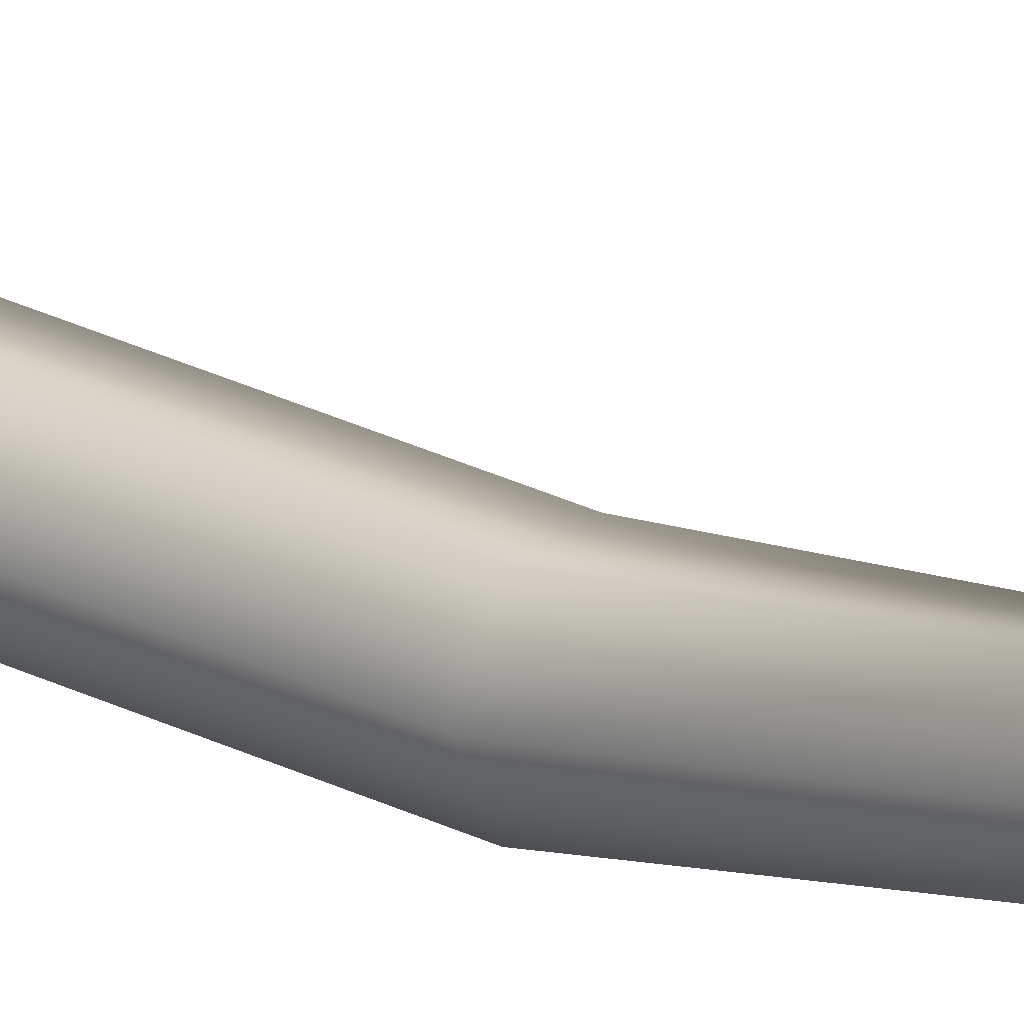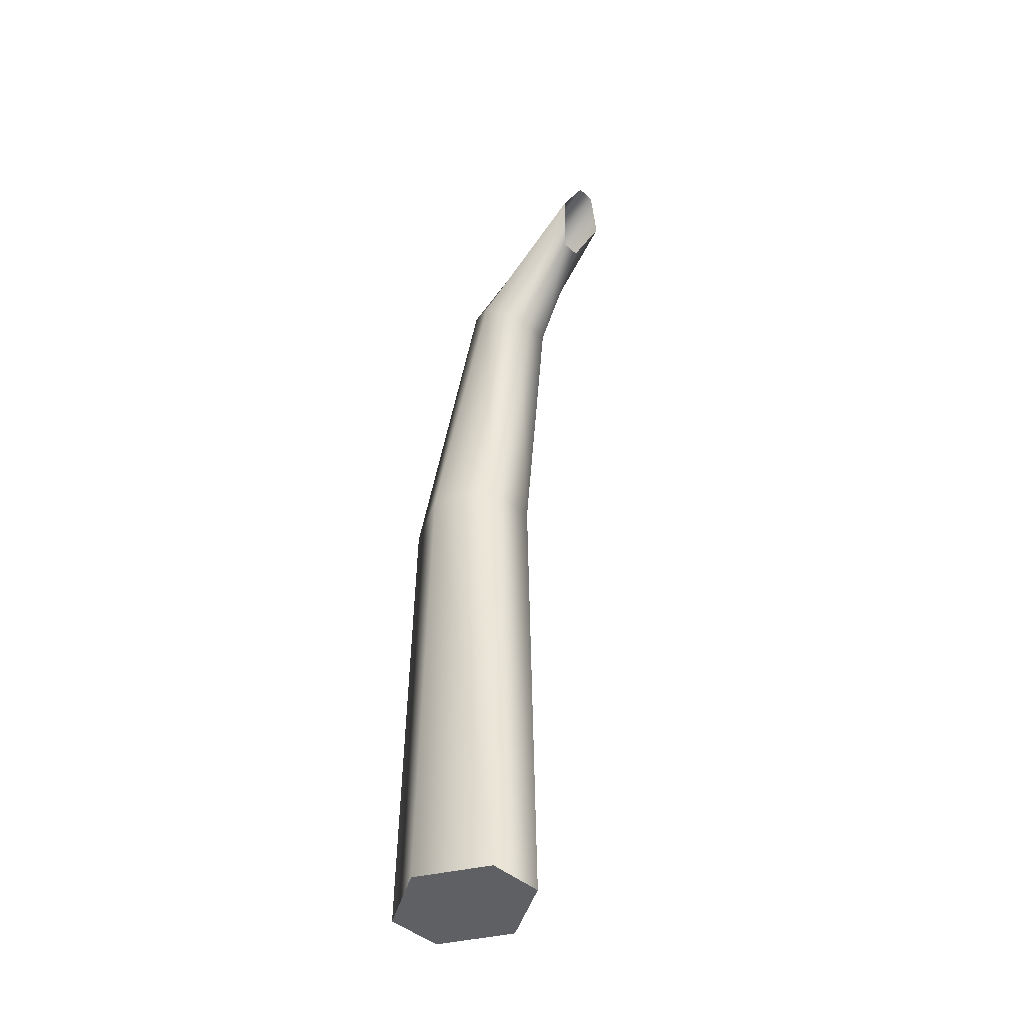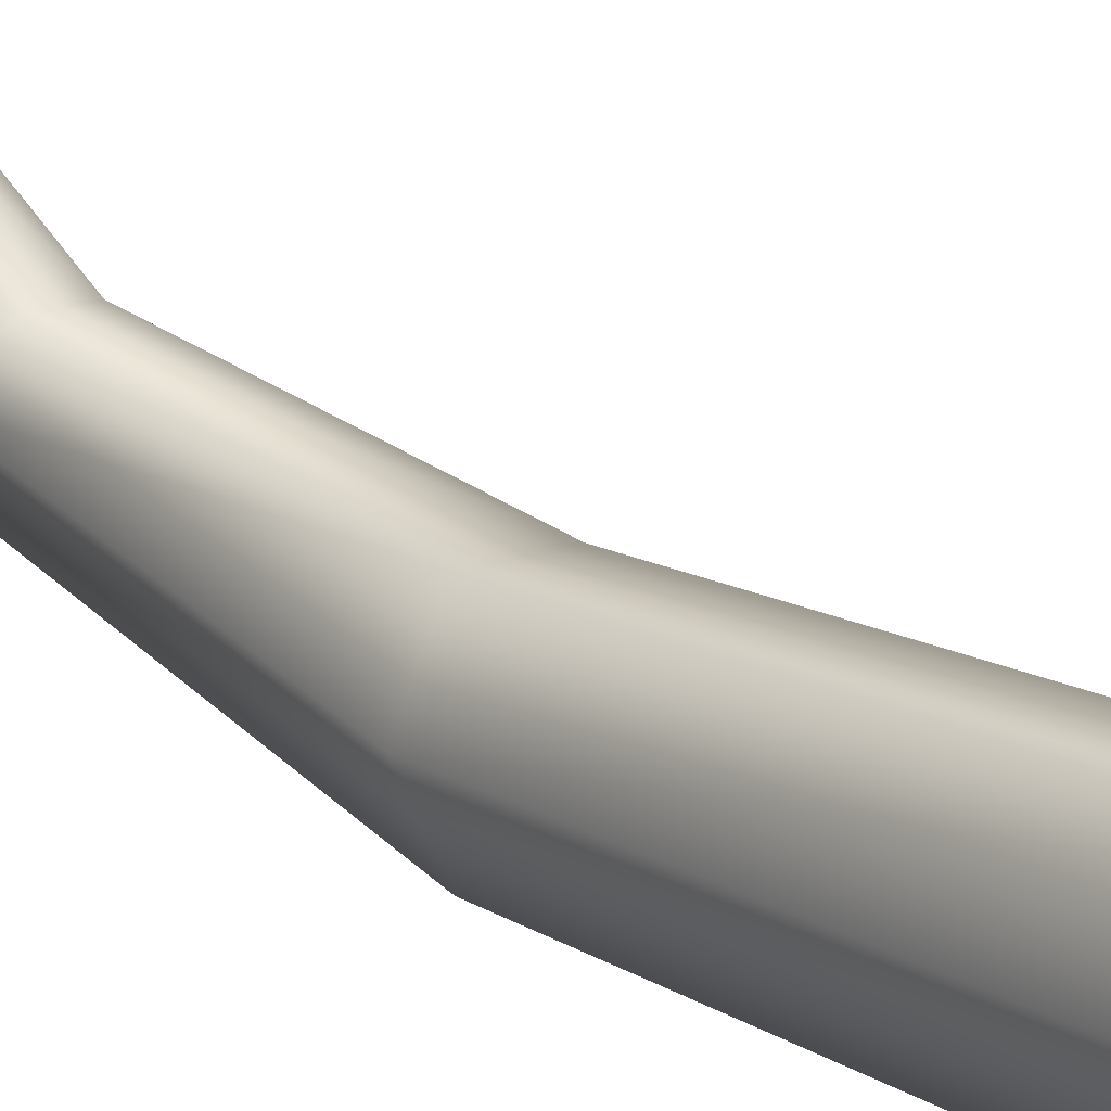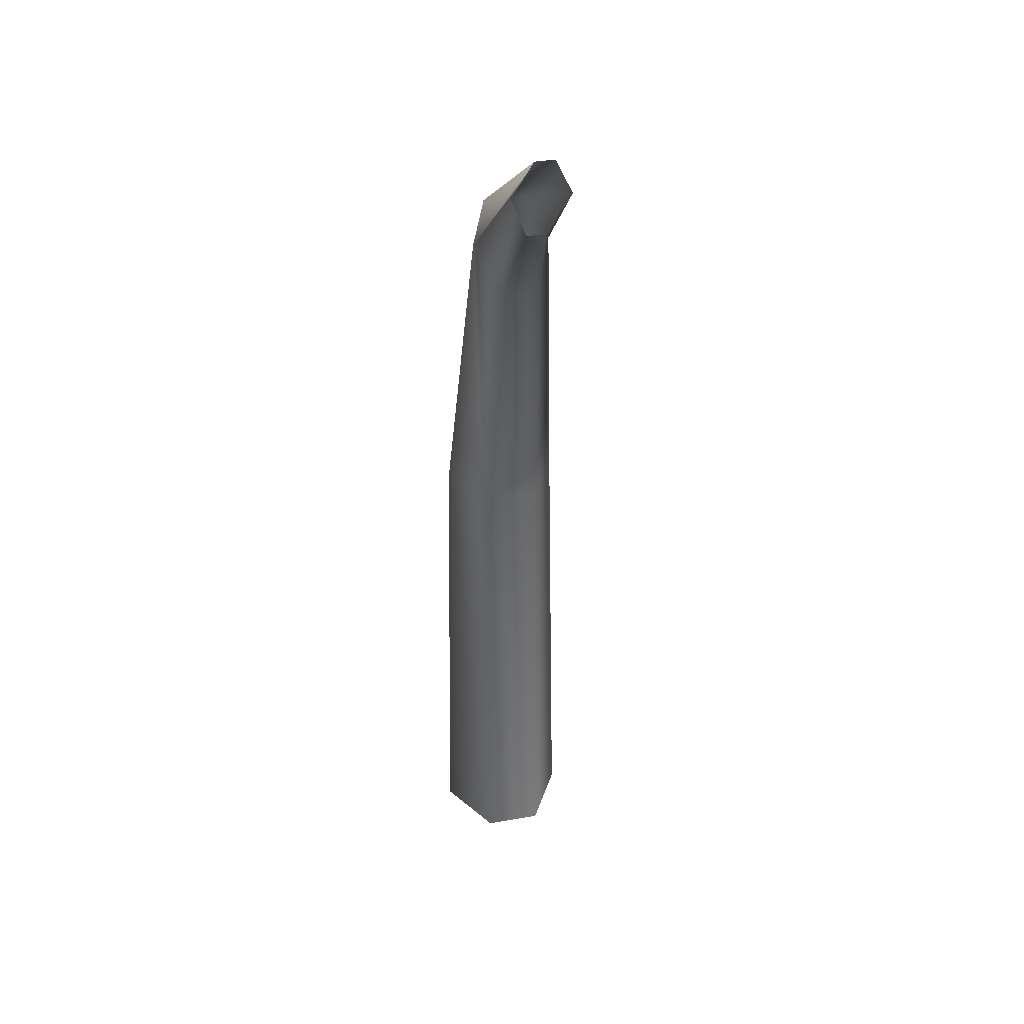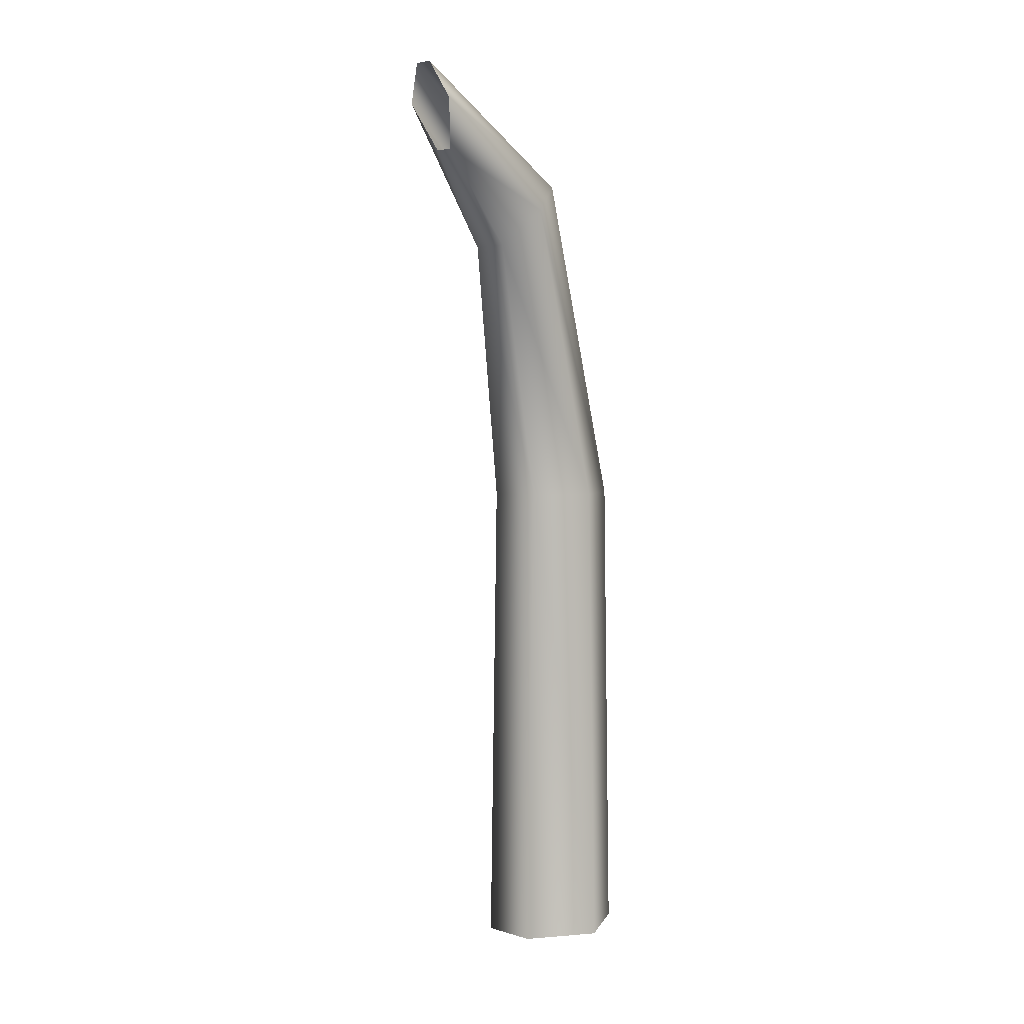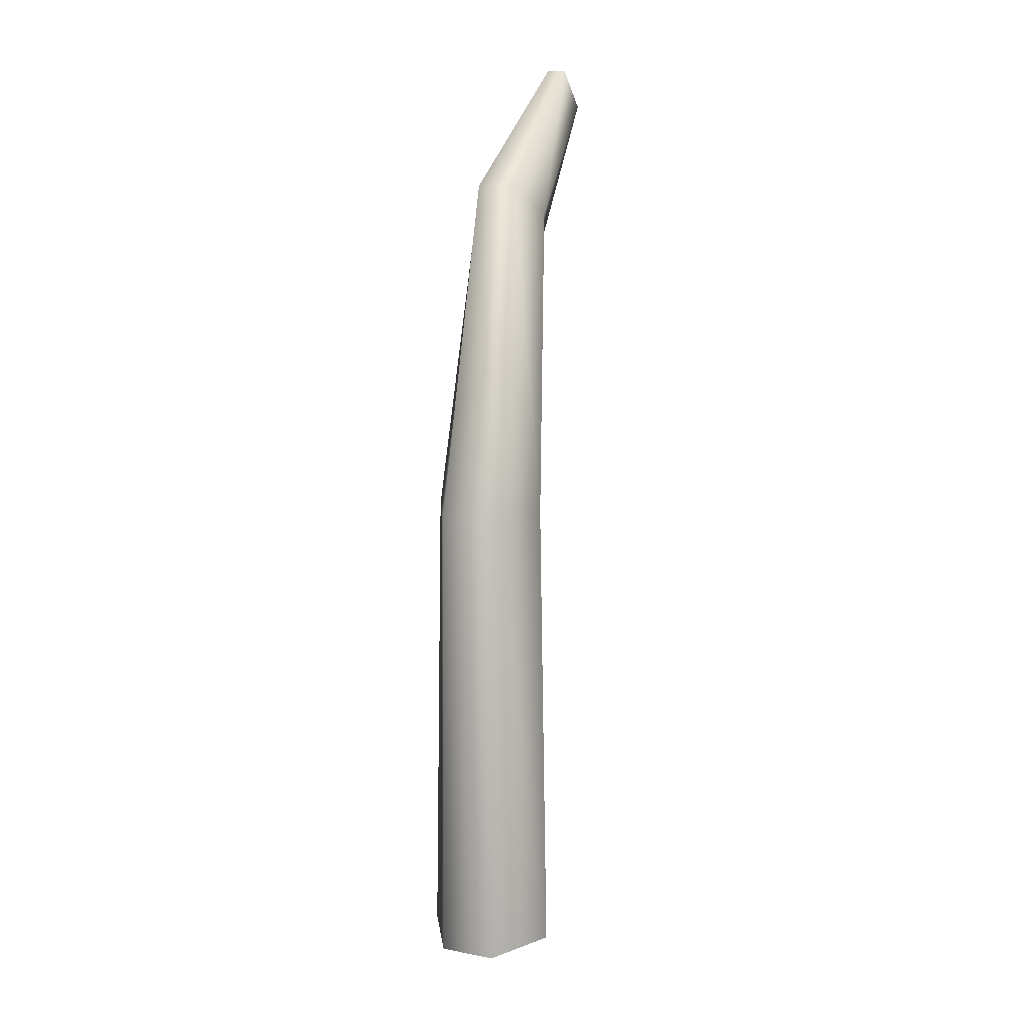
<metadata>
{"format":"obj","ext":"obj","renderer":"f3d","projection":"perspective","resolution":1024,"background":"white","views":[{"elev":24.3,"azim":129.5,"up":"+Z"},{"elev":-44.7,"azim":-45.4,"up":"+Y"},{"elev":15.8,"azim":-39.7,"up":"+Z"},{"elev":35.4,"azim":-13.0,"up":"+Y"},{"elev":3.5,"azim":44.9,"up":"+Y"},{"elev":14.2,"azim":-157.8,"up":"+Y"}]}
</metadata>
<code>
v 7 -98 -19
v 3 -98 -12
v 0 -98 -19
v 3 -98 -12
v -3 -98 -12
v 0 -98 -19
v -3 -98 -12
v -7 -98 -19
v 0 -98 -19
v -7 -98 -19
v -3 -98 -26
v 0 -98 -19
v -3 -98 -26
v 3 -98 -26
v 0 -98 -19
v 3 -98 -26
v 7 -98 -19
v 0 -98 -19
v 6 -47 -19
v 3 -47 -13
v 7 -98 -19
v 3 -47 -13
v 3 -98 -12
v 7 -98 -19
v 3 -47 -13
v -3 -47 -13
v 3 -98 -12
v -3 -47 -13
v -3 -98 -12
v 3 -98 -12
v -3 -47 -13
v -6 -47 -19
v -3 -98 -12
v -6 -47 -19
v -7 -98 -19
v -3 -98 -12
v -6 -47 -19
v -3 -47 -25
v -7 -98 -19
v -3 -47 -25
v -3 -98 -26
v -7 -98 -19
v -3 -47 -25
v 3 -47 -25
v -3 -98 -26
v 3 -47 -25
v 3 -98 -26
v -3 -98 -26
v 3 -47 -25
v 6 -47 -19
v 3 -98 -26
v 6 -47 -19
v 7 -98 -19
v 3 -98 -26
v 4 -15 -13
v 2 -19 -9
v 6 -47 -19
v 2 -19 -9
v 3 -47 -13
v 6 -47 -19
v 2 -19 -9
v -2 -19 -9
v 3 -47 -13
v -2 -19 -9
v -3 -47 -13
v 3 -47 -13
v -2 -19 -9
v -4 -15 -13
v -3 -47 -13
v -4 -15 -13
v -6 -47 -19
v -3 -47 -13
v -4 -15 -13
v -2 -12 -17
v -6 -47 -19
v -2 -12 -17
v -3 -47 -25
v -6 -47 -19
v -2 -12 -17
v 2 -12 -17
v -3 -47 -25
v 2 -12 -17
v 3 -47 -25
v -3 -47 -25
v 2 -12 -17
v 4 -15 -13
v 3 -47 -25
v 4 -15 -13
v 6 -47 -19
v 3 -47 -25
v 3 -4 0
v 1 -9 -2
v 4 -15 -13
v 1 -9 -2
v 2 -19 -9
v 4 -15 -13
v 1 -9 -2
v -1 -9 -2
v 2 -19 -9
v -1 -9 -2
v -2 -19 -9
v 2 -19 -9
v -1 -9 -2
v -3 -4 0
v -2 -19 -9
v -3 -4 0
v -4 -15 -13
v -2 -19 -9
v -3 -4 0
v -1 0 1
v -4 -15 -13
v -1 0 1
v -2 -12 -17
v -4 -15 -13
v -1 0 1
v 1 0 1
v -2 -12 -17
v 1 0 1
v 2 -12 -17
v -2 -12 -17
v 1 0 1
v 3 -4 0
v 2 -12 -17
v 3 -4 0
v 4 -15 -13
v 2 -12 -17
f 1 2 3
f 4 5 6
f 7 8 9
f 10 11 12
f 13 14 15
f 16 17 18
f 19 20 21
f 22 23 24
f 25 26 27
f 28 29 30
f 31 32 33
f 34 35 36
f 37 38 39
f 40 41 42
f 43 44 45
f 46 47 48
f 49 50 51
f 52 53 54
f 55 56 57
f 58 59 60
f 61 62 63
f 64 65 66
f 67 68 69
f 70 71 72
f 73 74 75
f 76 77 78
f 79 80 81
f 82 83 84
f 85 86 87
f 88 89 90
f 91 92 93
f 94 95 96
f 97 98 99
f 100 101 102
f 103 104 105
f 106 107 108
f 109 110 111
f 112 113 114
f 115 116 117
f 118 119 120
f 121 122 123
f 124 125 126

</code>
